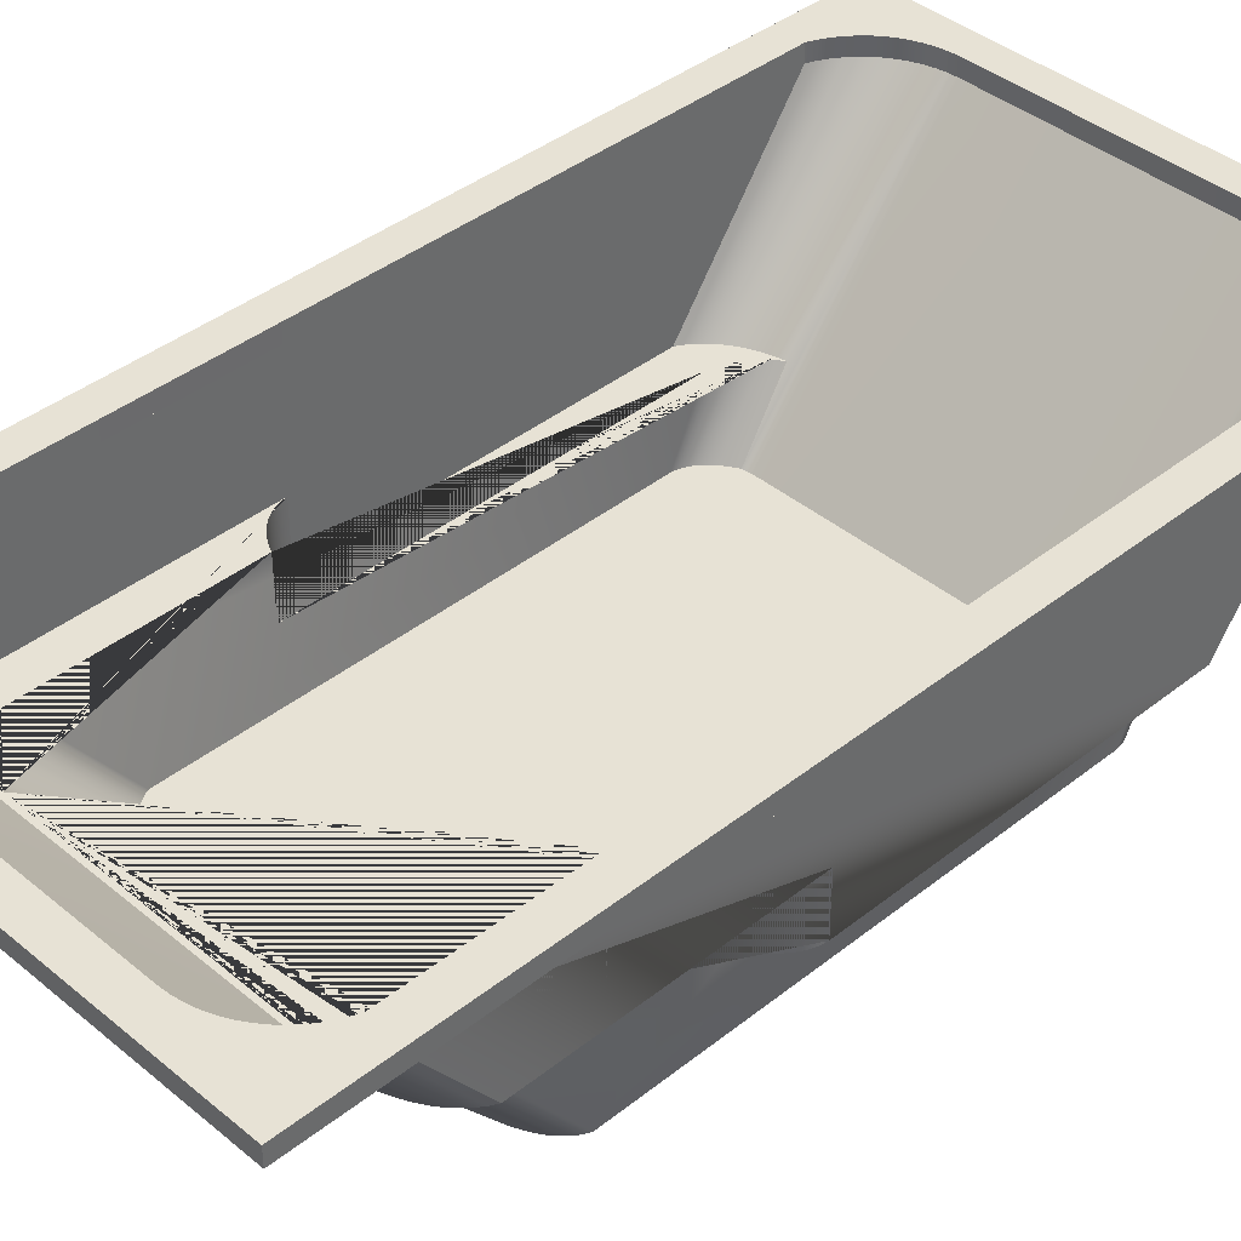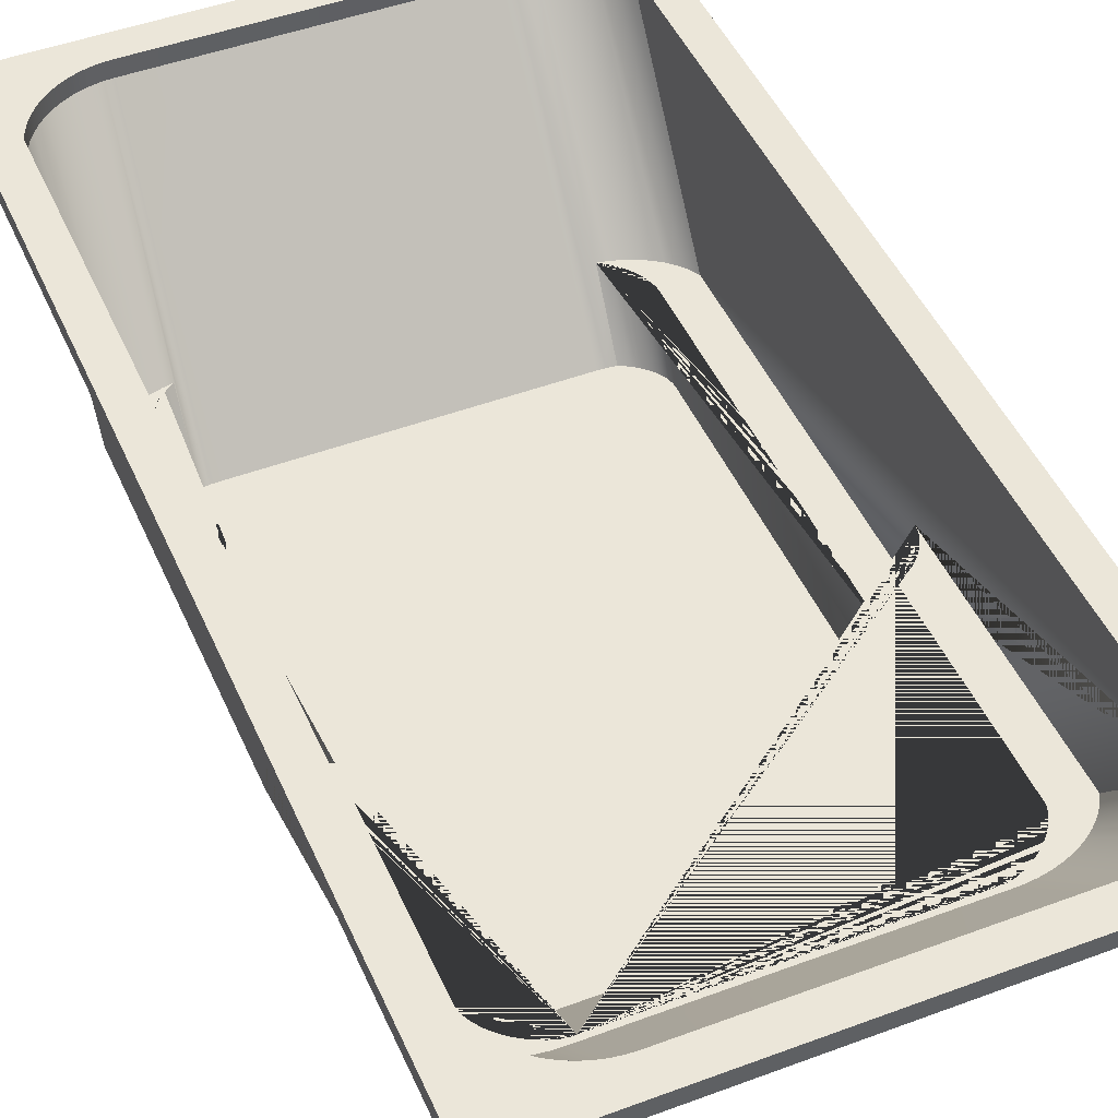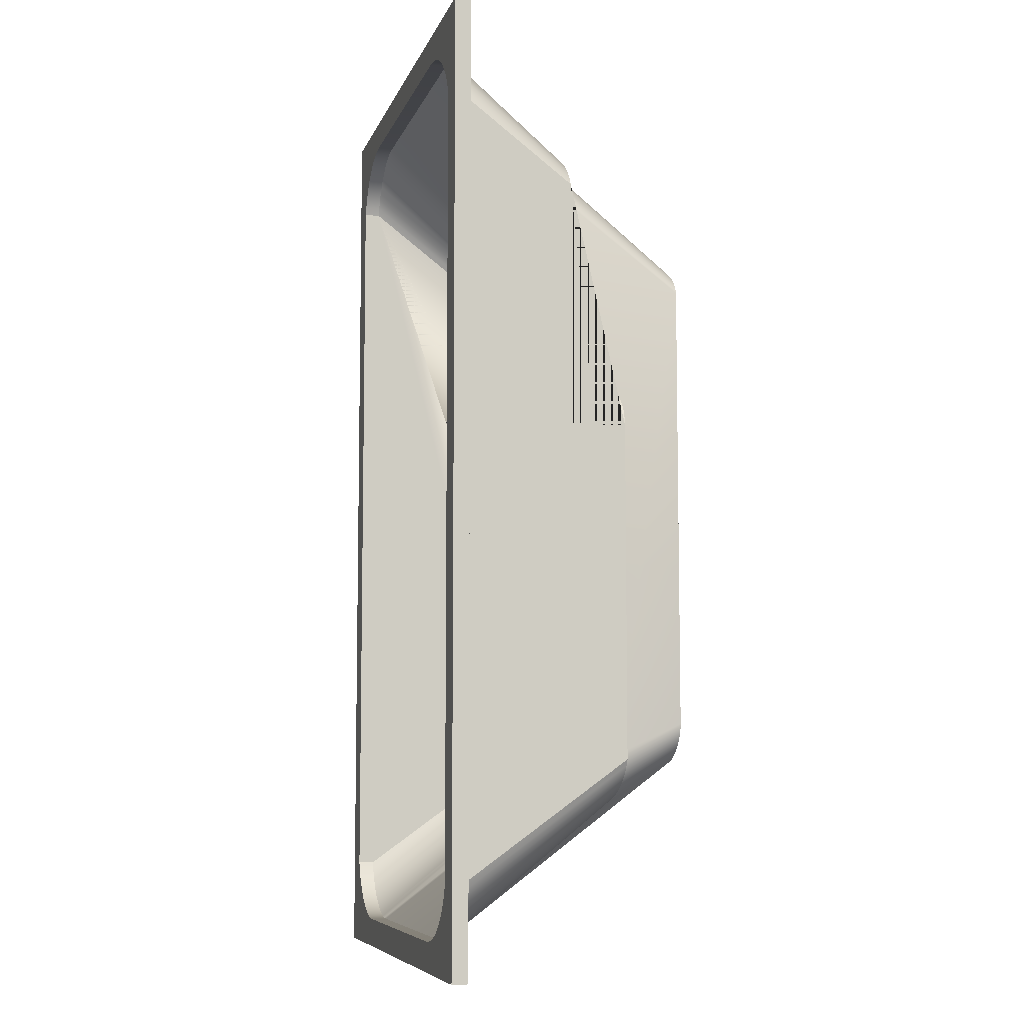
<metadata>
{"format":"obj","ext":"obj","renderer":"f3d","projection":"perspective","resolution":1024,"background":"white","views":[{"elev":40.1,"azim":45.6,"up":"+Y"},{"elev":46.8,"azim":-23.0,"up":"+Y"},{"elev":-7.3,"azim":-104.7,"up":"+Z"}]}
</metadata>
<code>
g Mesh1 Group1 Model
v 120.8 39.2 -32
v 120.8 36.39 -32
v 120.8 36.39 -200
v 120.8 39.2 -200
f 1 2 3 4
v 30.75 39.2 -32
v 30.75 36.39 -32
f 5 6 2 1
v 30.75 39.2 -200
v 30.75 36.39 -200
f 7 8 6 5
f 4 3 8 7
v 48.86 36.39 -194.7
f 9 8 3
v 47.3 36.39 -194.4
f 10 8 9
v 45.77 36.39 -194
f 11 8 10
v 44.3 36.39 -193.5
f 12 8 11
v 42.89 36.39 -192.8
f 13 8 12
v 41.56 36.39 -191.9
f 14 8 13
v 40.33 36.39 -190.9
f 15 8 14
v 39.2 36.39 -189.8
f 16 8 15
v 38.2 36.39 -188.6
f 17 8 16
v 37.32 36.39 -187.3
f 18 8 17
v 36.59 36.39 -185.9
f 19 8 18
v 36 36.39 -184.4
f 20 8 19
f 8 20 6
v 35.98 36.39 -105.9
f 6 20 21
v 36 36.39 -107
f 22 21 20
v 35.98 39.2 -105.9
v 36 39.2 -107
f 23 21 22 24
v 36 39.2 -105.7
v 36 36.39 -105.7
f 25 26 21 23
v 36 39.2 -47.57
v 36 36.39 -47.57
f 27 28 26 25
v 36.59 39.2 -46.1
v 36.59 36.39 -46.1
f 29 30 28 27
v 37.32 39.2 -44.71
v 37.32 36.39 -44.71
f 31 32 30 29
v 38.2 39.2 -43.4
v 38.2 36.39 -43.4
f 33 34 32 31
v 39.2 39.2 -42.18
v 39.2 36.39 -42.18
f 35 36 34 33
v 40.33 39.2 -41.08
v 40.33 36.39 -41.08
f 37 38 36 35
v 41.56 39.2 -40.1
v 41.56 36.39 -40.1
f 39 40 38 37
v 42.89 39.2 -39.25
v 42.89 36.39 -39.25
f 41 42 40 39
v 44.3 39.2 -38.54
v 44.3 36.39 -38.54
f 43 44 42 41
v 45.77 39.2 -37.98
v 45.77 36.39 -37.98
f 45 46 44 43
v 47.3 39.2 -37.58
v 47.3 36.39 -37.58
f 47 48 46 45
v 48.86 39.2 -37.33
v 48.86 36.39 -37.33
f 49 50 48 47
v 50.43 39.2 -37.25
v 50.43 36.39 -37.25
f 51 52 50 49
v 101.1 39.2 -37.25
v 101.1 36.39 -37.25
f 53 54 52 51
v 102.6 39.2 -37.33
v 102.6 36.39 -37.33
f 55 56 54 53
v 104.2 39.2 -37.58
v 104.2 36.39 -37.58
f 57 58 56 55
v 105.7 39.2 -37.98
v 105.7 36.39 -37.98
f 59 60 58 57
v 107.2 39.2 -38.54
v 107.2 36.39 -38.54
f 61 62 60 59
v 108.6 39.2 -39.25
v 108.6 36.39 -39.25
f 63 64 62 61
v 109.9 39.2 -40.1
v 109.9 36.39 -40.1
f 65 66 64 63
v 111.2 39.2 -41.08
v 111.2 36.39 -41.08
f 67 68 66 65
v 112.3 39.2 -42.18
v 112.3 36.39 -42.18
f 69 70 68 67
v 113.3 39.2 -43.4
v 113.3 36.39 -43.4
f 71 72 70 69
v 114.2 39.2 -44.71
v 114.2 36.39 -44.71
f 73 74 72 71
v 114.9 39.2 -46.1
v 114.9 36.39 -46.1
f 75 76 74 73
v 115.5 39.2 -47.57
v 115.5 36.39 -47.57
f 77 78 76 75
v 115.5 39.2 -184.4
v 115.5 36.39 -184.4
f 77 79 80 78
f 77 1 79
f 75 1 77
f 73 1 75
f 71 1 73
f 69 1 71
f 67 1 69
f 65 1 67
f 63 1 65
f 61 1 63
f 59 1 61
f 57 1 59
f 55 1 57
f 53 1 55
f 51 1 53
f 49 1 51
f 49 5 1
f 47 5 49
f 45 5 47
f 43 5 45
f 41 5 43
f 39 5 41
f 37 5 39
f 35 5 37
f 33 5 35
f 31 5 33
f 29 5 31
f 27 5 29
f 5 27 7
f 7 27 23
f 25 23 27
v 36 39.2 -184.4
f 81 7 23
v 36.59 39.2 -185.9
f 82 7 81
v 37.32 39.2 -187.3
f 83 7 82
v 38.2 39.2 -188.6
f 84 7 83
v 39.2 39.2 -189.8
f 85 7 84
v 40.33 39.2 -190.9
f 86 7 85
v 41.56 39.2 -191.9
f 87 7 86
v 42.89 39.2 -192.8
f 88 7 87
v 44.3 39.2 -193.5
f 89 7 88
v 45.77 39.2 -194
f 90 7 89
v 47.3 39.2 -194.4
f 91 7 90
v 48.86 39.2 -194.7
f 92 7 91
f 7 92 4
v 50.43 39.2 -194.8
f 4 92 93
v 50.43 36.39 -194.8
f 92 9 94 93
f 91 10 9 92
f 90 11 10 91
f 89 12 11 90
f 88 13 12 89
f 87 14 13 88
f 86 15 14 87
f 85 16 15 86
f 84 17 16 85
f 83 18 17 84
f 82 19 18 83
f 81 20 19 82
f 24 22 20 81
v 36 16.86 -62.28
v 36 16.86 -105.3
v 36 7.07 -105.3
v 36 7.07 -163.5
f 95 96 97 98 20 22 26 28
v 52 16.86 -55.46
v 52.29 16.86 -55.46
v 99.21 16.86 -55.46
v 99.5 16.86 -55.46
v 99.78 16.86 -55.46
v 100.1 16.86 -55.48
v 100.3 16.86 -55.5
v 100.6 16.86 -55.53
v 100.9 16.86 -55.58
v 101.2 16.86 -55.63
v 101.5 16.86 -55.69
v 101.7 16.86 -55.76
v 102 16.86 -55.84
v 102.2 16.86 -55.93
v 102.5 16.86 -56.03
v 103 16.86 -56.24
v 104 16.86 -56.72
v 104.9 16.86 -57.26
v 105.7 16.86 -57.86
v 106.5 16.86 -58.5
v 107.2 16.86 -59.19
v 107.9 16.86 -59.92
v 108.4 16.86 -60.68
v 108.9 16.86 -61.48
v 109.2 16.86 -62.3
v 109.5 16.86 -63.14
v 109.5 16.86 -98
v 110.4 16.86 -98.44
v 111.3 16.86 -98.95
v 112.1 16.86 -99.51
v 112.9 16.86 -100.1
v 113.5 16.86 -100.8
v 114.1 16.86 -101.5
v 114.6 16.86 -102.2
v 115 16.86 -103
v 115.2 16.86 -103.8
v 115.4 16.86 -104.6
v 115.5 16.86 -105.3
v 115.5 16.86 -62.28
v 114.9 16.86 -61.2
v 114.2 16.86 -60.17
v 113.3 16.86 -59.2
v 112.3 16.86 -58.3
v 111.2 16.86 -57.49
v 109.9 16.86 -56.76
v 108.6 16.86 -56.13
v 107.2 16.86 -55.61
v 105.7 16.86 -55.19
v 104.2 16.86 -54.9
v 102.6 16.86 -54.72
v 101.1 16.86 -54.66
v 50.43 16.86 -54.66
v 49.48 16.86 -54.69
v 48.86 16.86 -54.72
v 47.3 16.86 -54.9
v 45.77 16.86 -55.19
v 44.3 16.86 -55.61
v 42.89 16.86 -56.13
v 41.56 16.86 -56.76
v 40.33 16.86 -57.49
v 39.2 16.86 -58.3
v 38.2 16.86 -59.2
v 37.32 16.86 -60.17
v 36.59 16.86 -61.2
v 36.07 16.86 -104.6
v 36.26 16.86 -103.8
v 36.54 16.86 -103
v 36.93 16.86 -102.2
v 37.41 16.86 -101.5
v 37.98 16.86 -100.8
v 38.64 16.86 -100.1
v 39.37 16.86 -99.51
v 40.18 16.86 -98.95
v 41.06 16.86 -98.44
v 41.99 16.86 -98
v 41.99 16.86 -63.14
v 42.27 16.86 -62.3
v 42.64 16.86 -61.48
v 43.1 16.86 -60.68
v 43.64 16.86 -59.92
v 44.27 16.86 -59.19
v 44.98 16.86 -58.5
v 45.76 16.86 -57.86
v 46.61 16.86 -57.26
v 47.53 16.86 -56.72
v 48.5 16.86 -56.24
v 49.01 16.86 -56.03
v 49.26 16.86 -55.93
v 49.52 16.86 -55.84
v 49.78 16.86 -55.76
v 50.05 16.86 -55.69
v 50.32 16.86 -55.63
v 50.59 16.86 -55.58
v 50.87 16.86 -55.53
v 51.15 16.86 -55.5
v 51.43 16.86 -55.48
v 51.72 16.86 -55.46
f 99 100 101 102 103 104 105 106 107 108 109 110 111 112 113 114 115 116 117 118 119 120 121 122 123 124 125 126 127 128 129 130 131 132 133 134 135 136 137 138 139 140 141 142 143 144 145 146 147 148 149 150 151 152 153 154 155 156 157 158 159 160 161 162 95 96 163 164 165 166 167 168 169 170 171 172 173 174 175 176 177 178 179 180 181 182 183 184 185 186 187 188 189 190 191 192 193 194 195
v 52 -4.8 -73.3
f 99 196 100
v 51.72 -4.8 -73.3
f 196 99 197
f 195 197 99
v 51.43 -4.8 -73.31
f 197 195 198
f 194 198 195
v 51.15 -4.8 -73.33
f 198 194 199
f 193 199 194
v 50.87 -4.8 -73.36
f 199 193 200
f 192 200 193
v 50.59 -4.8 -73.39
f 200 192 201
f 191 201 192
v 50.32 -4.8 -73.43
f 201 191 202
f 190 202 191
v 50.05 -4.8 -73.48
f 202 190 203
f 189 203 190
v 49.78 -4.8 -73.54
f 203 189 204
f 188 204 189
v 49.52 -4.8 -73.6
f 204 188 205
f 187 205 188
v 49.26 -4.8 -73.67
f 205 187 206
f 186 206 187
v 49.01 -4.8 -73.75
f 206 186 207
f 185 207 186
v 48.5 -4.8 -73.91
f 207 185 208
f 184 208 185
v 47.53 -4.8 -74.29
f 208 184 209
f 183 209 184
v 46.61 -4.8 -74.71
f 209 183 210
f 182 210 183
v 45.76 -4.8 -75.17
f 210 182 211
f 181 211 182
v 44.98 -4.8 -75.68
f 211 181 212
f 180 212 181
v 44.27 -4.8 -76.22
f 212 180 213
f 179 213 180
f 179 178 213
v 43.64 -4.8 -76.79
f 214 213 178
v 109.5 -4.8 -157.2
v 109.5 -4.8 -79.31
v 109.2 -4.8 -78.65
v 108.9 -4.8 -78.01
v 108.4 -4.8 -77.39
v 107.9 -4.8 -76.79
v 107.2 -4.8 -76.22
v 106.5 -4.8 -75.68
v 105.7 -4.8 -75.17
v 104.9 -4.8 -74.71
v 104 -4.8 -74.29
v 103 -4.8 -73.91
v 102.5 -4.8 -73.75
v 102.2 -4.8 -73.67
v 102 -4.8 -73.6
v 101.7 -4.8 -73.54
v 101.5 -4.8 -73.48
v 101.2 -4.8 -73.43
v 100.9 -4.8 -73.39
v 100.6 -4.8 -73.36
v 100.3 -4.8 -73.33
v 100.1 -4.8 -73.31
v 99.78 -4.8 -73.3
v 99.5 -4.8 -73.3
v 99.21 -4.8 -73.3
v 52.29 -4.8 -73.3
v 43.1 -4.8 -77.39
v 42.64 -4.8 -78.01
v 42.27 -4.8 -78.65
v 41.99 -4.8 -79.31
v 41.99 -4.8 -157.2
v 42.06 -4.8 -157.8
v 42.2 -4.8 -158.5
v 42.41 -4.8 -159.1
v 42.7 -4.8 -159.6
v 43.05 -4.8 -160.2
v 43.47 -4.8 -160.8
v 43.96 -4.8 -161.3
v 44.51 -4.8 -161.9
v 45.12 -4.8 -162.4
v 45.8 -4.8 -162.8
v 46.52 -4.8 -163.3
v 47.3 -4.8 -163.7
v 48.86 -4.8 -163.8
v 50.43 -4.8 -163.9
v 101.1 -4.8 -163.9
v 102.6 -4.8 -163.8
v 104.2 -4.8 -163.7
v 105 -4.8 -163.3
v 105.7 -4.8 -162.8
v 106.4 -4.8 -162.4
v 107 -4.8 -161.9
v 107.5 -4.8 -161.3
v 108 -4.8 -160.8
v 108.5 -4.8 -160.2
v 108.8 -4.8 -159.6
v 109.1 -4.8 -159.1
v 109.3 -4.8 -158.5
v 109.4 -4.8 -157.8
f 215 216 217 218 219 220 221 222 223 224 225 226 227 228 229 230 231 232 233 234 235 236 237 238 239 240 196 197 198 199 200 201 202 203 204 205 206 207 208 209 210 211 212 213 214 241 242 243 244 245 246 247 248 249 250 251 252 253 254 255 256 257 258 259 260 261 262 263 264 265 266 267 268 269 270 271 272 273
v 109.5 7.07 -162.6
v 109.5 7.07 -98
f 216 215 274 275 125 124
f 215 273 274
v 109.4 7.07 -163.4
f 276 274 273
v 104.2 7.07 -170.9
v 105.7 7.07 -170.6
v 107.2 7.07 -170.2
v 108.6 7.07 -169.7
v 109.9 7.07 -169
v 111.2 7.07 -168.3
v 112.3 7.07 -167.5
v 113.3 7.07 -166.6
v 114.2 7.07 -165.6
v 114.9 7.07 -164.6
v 115.5 7.07 -163.5
v 115.5 7.07 -105.3
v 115.4 7.07 -104.6
v 115.2 7.07 -103.8
v 115 7.07 -103
v 114.6 7.07 -102.2
v 114.1 7.07 -101.5
v 113.5 7.07 -100.8
v 112.9 7.07 -100.1
v 112.1 7.07 -99.51
v 111.3 7.07 -98.95
v 110.4 7.07 -98.44
v 109.3 7.07 -164.2
v 109.1 7.07 -165
v 108.8 7.07 -165.7
v 108.5 7.07 -166.5
v 108 7.07 -167.2
v 107.5 7.07 -167.9
v 107 7.07 -168.5
v 106.4 7.07 -169.2
v 105.7 7.07 -169.8
v 105 7.07 -170.4
f 277 278 279 280 281 282 283 284 285 286 287 288 289 290 291 292 293 294 295 296 297 298 275 274 276 299 300 301 302 303 304 305 306 307 308
v 105.7 36.39 -194
f 278 309 277
v 107.2 36.39 -193.5
f 309 278 310
f 279 310 278
v 108.6 36.39 -192.8
f 310 279 311
f 280 311 279
v 109.9 36.39 -191.9
f 311 280 312
f 281 312 280
v 111.2 36.39 -190.9
f 312 281 313
f 282 313 281
v 112.3 36.39 -189.8
f 313 282 314
f 283 314 282
f 283 284 314
v 113.3 36.39 -188.6
f 315 314 284
v 112.3 39.2 -189.8
v 113.3 39.2 -188.6
f 316 314 315 317
v 111.2 39.2 -190.9
f 318 313 314 316
v 109.9 39.2 -191.9
f 319 312 313 318
v 108.6 39.2 -192.8
f 320 311 312 319
v 107.2 39.2 -193.5
f 321 310 311 320
v 105.7 39.2 -194
f 322 309 310 321
v 104.2 39.2 -194.4
v 104.2 36.39 -194.4
f 323 324 309 322
v 102.6 39.2 -194.7
v 102.6 36.39 -194.7
f 325 326 324 323
v 101.1 39.2 -194.8
v 101.1 36.39 -194.8
f 327 328 326 325
f 93 94 328 327
f 260 328 94 259
f 328 260 326
f 261 326 260
f 326 261 277
f 262 277 261
f 262 277 263
f 308 263 277
f 263 308 264
f 307 264 308
f 264 307 265
f 306 265 307
f 306 305 265
f 266 265 305
f 305 304 266
f 267 266 304
f 304 303 267
f 268 267 303
f 303 302 268
f 269 268 302
f 302 301 269
f 270 269 301
f 301 300 270
f 271 270 300
f 300 299 271
f 272 271 299
f 299 276 272
f 273 272 276
f 324 326 277
f 326 3 324
f 328 3 326
f 94 3 328
f 9 3 94
f 9 258 94
f 258 9 257
v 47.3 7.07 -170.9
f 329 257 9
v 46.52 7.07 -170.4
f 329 257 330
f 256 330 257
v 45.8 7.07 -169.8
f 330 256 331
f 255 331 256
v 45.12 7.07 -169.2
f 331 255 332
f 254 332 255
f 254 253 332
v 44.51 7.07 -168.5
f 333 332 253
v 45.77 7.07 -170.6
v 43.96 7.07 -167.9
v 43.47 7.07 -167.2
v 43.05 7.07 -166.5
v 42.7 7.07 -165.7
v 42.41 7.07 -165
v 42.2 7.07 -164.2
v 42.06 7.07 -163.4
v 41.99 7.07 -162.6
v 41.99 7.07 -98
v 41.06 7.07 -98.44
v 40.18 7.07 -98.95
v 39.37 7.07 -99.51
v 38.64 7.07 -100.1
v 37.98 7.07 -100.8
v 37.41 7.07 -101.5
v 36.93 7.07 -102.2
v 36.54 7.07 -103
v 36.26 7.07 -103.8
v 36.07 7.07 -104.6
v 36.59 7.07 -164.6
v 37.32 7.07 -165.6
v 38.2 7.07 -166.6
v 39.2 7.07 -167.5
v 40.33 7.07 -168.3
v 41.56 7.07 -169
v 42.89 7.07 -169.7
v 44.3 7.07 -170.2
f 334 329 330 331 332 333 335 336 337 338 339 340 341 342 343 344 345 346 347 348 349 350 351 352 353 97 98 354 355 356 357 358 359 360 361
f 329 10 334
f 10 329 9
f 11 334 10
f 334 11 361
f 12 361 11
f 361 12 360
f 13 360 12
f 360 13 359
f 14 359 13
f 359 14 358
f 15 358 14
f 358 15 357
f 16 357 15
f 16 17 357
f 356 357 17
f 17 18 356
f 355 356 18
f 18 19 355
f 354 355 19
f 19 20 354
f 98 354 20
f 335 333 252
f 253 252 333
f 252 251 335
f 336 335 251
f 251 250 336
f 337 336 250
f 250 249 337
f 338 337 249
f 249 248 338
f 339 338 248
f 248 247 339
f 340 339 247
f 247 246 340
f 341 340 246
f 246 245 341
f 342 341 245
f 342 245 244 174 173 343
f 244 243 174
f 175 174 243
f 243 242 175
f 176 175 242
f 242 241 176
f 177 176 241
f 241 214 177
f 178 177 214
f 343 173 172 344
f 344 172 171 345
f 345 171 170 346
f 346 170 169 347
f 169 168 348 347
f 168 167 349 348
f 167 166 350 349
f 166 165 351 350
f 165 164 352 351
f 164 163 353 352
f 163 96 97 353
f 259 94 258
f 324 3 309
f 309 3 310
f 310 3 311
f 311 3 312
f 312 3 313
f 313 3 314
f 314 3 315
v 114.2 36.39 -187.3
f 315 3 362
v 114.9 36.39 -185.9
f 362 3 363
f 363 3 80
f 2 80 3
f 2 78 80
f 2 76 78
f 2 74 76
f 2 72 74
f 2 70 72
f 2 68 70
f 2 66 68
f 2 64 66
f 2 62 64
f 2 60 62
f 2 58 60
f 2 56 58
f 2 54 56
f 2 52 54
f 2 50 52
f 6 50 2
f 50 6 48
f 48 6 46
f 46 6 44
f 44 6 42
f 42 6 40
f 40 6 38
f 38 6 36
f 36 6 34
f 34 6 32
f 32 6 30
f 30 6 28
f 28 6 21
f 28 21 26
f 22 26 21
f 28 30 95
f 162 95 30
f 30 32 162
f 161 162 32
f 32 34 161
f 160 161 34
f 34 36 160
f 159 160 36
f 159 36 158
f 38 158 36
f 158 38 157
f 40 157 38
f 157 40 156
f 42 156 40
f 156 42 155
f 44 155 42
f 155 44 154
f 46 154 44
f 154 46 153
f 48 153 46
f 153 48 152
f 50 152 48
f 152 50 150 151
f 52 150 50
f 150 52 54 149
f 149 54 148
f 56 148 54
f 148 56 147
f 58 147 56
f 147 58 146
f 60 146 58
f 146 60 145
f 62 145 60
f 145 62 144
f 64 144 62
f 144 64 143
f 66 143 64
f 143 66 142
f 68 142 66
f 142 68 141
f 70 141 68
f 70 72 141
f 140 141 72
f 72 74 140
f 139 140 74
f 74 76 139
f 138 139 76
f 76 78 138
f 137 138 78
f 78 80 287 288 136 137
f 80 363 287
v 114.9 39.2 -185.9
f 364 363 80 79
v 114.2 39.2 -187.3
f 365 362 363 364
f 317 315 362 365
f 362 315 285
f 284 285 315
f 285 286 362
f 363 362 286
f 286 287 363
f 4 317 365
f 4 316 317
f 4 318 316
f 4 319 318
f 4 320 319
f 4 321 320
f 4 322 321
f 4 323 322
f 4 325 323
f 4 327 325
f 4 93 327
f 4 365 364
f 4 364 79
f 4 79 1
f 289 288 136 135
f 290 289 135 134
f 291 290 134 133
f 292 291 133 132
f 293 292 132 131
f 294 293 131 130
f 295 294 130 129
f 295 129 128 296
f 296 128 127 297
f 297 127 126 298
f 298 126 125 275
f 324 277 309
f 124 123 216
f 217 216 123
f 123 122 217
f 218 217 122
f 122 121 218
f 219 218 121
f 121 120 219
f 220 219 120
f 120 119 220
f 221 220 119
f 221 119 222
f 118 222 119
f 222 118 223
f 117 223 118
f 223 117 224
f 116 224 117
f 224 116 225
f 115 225 116
f 225 115 226
f 114 226 115
f 226 114 227
f 113 227 114
f 227 113 228
f 112 228 113
f 228 112 229
f 111 229 112
f 229 111 230
f 110 230 111
f 230 110 231
f 109 231 110
f 231 109 232
f 108 232 109
f 232 108 233
f 107 233 108
f 233 107 234
f 106 234 107
f 234 106 235
f 105 235 106
f 235 105 236
f 104 236 105
f 236 104 237
f 103 237 104
f 237 103 238
f 102 238 103
f 238 102 239
f 101 239 102
f 239 101 100 240
f 240 100 196
f 81 23 24

</code>
